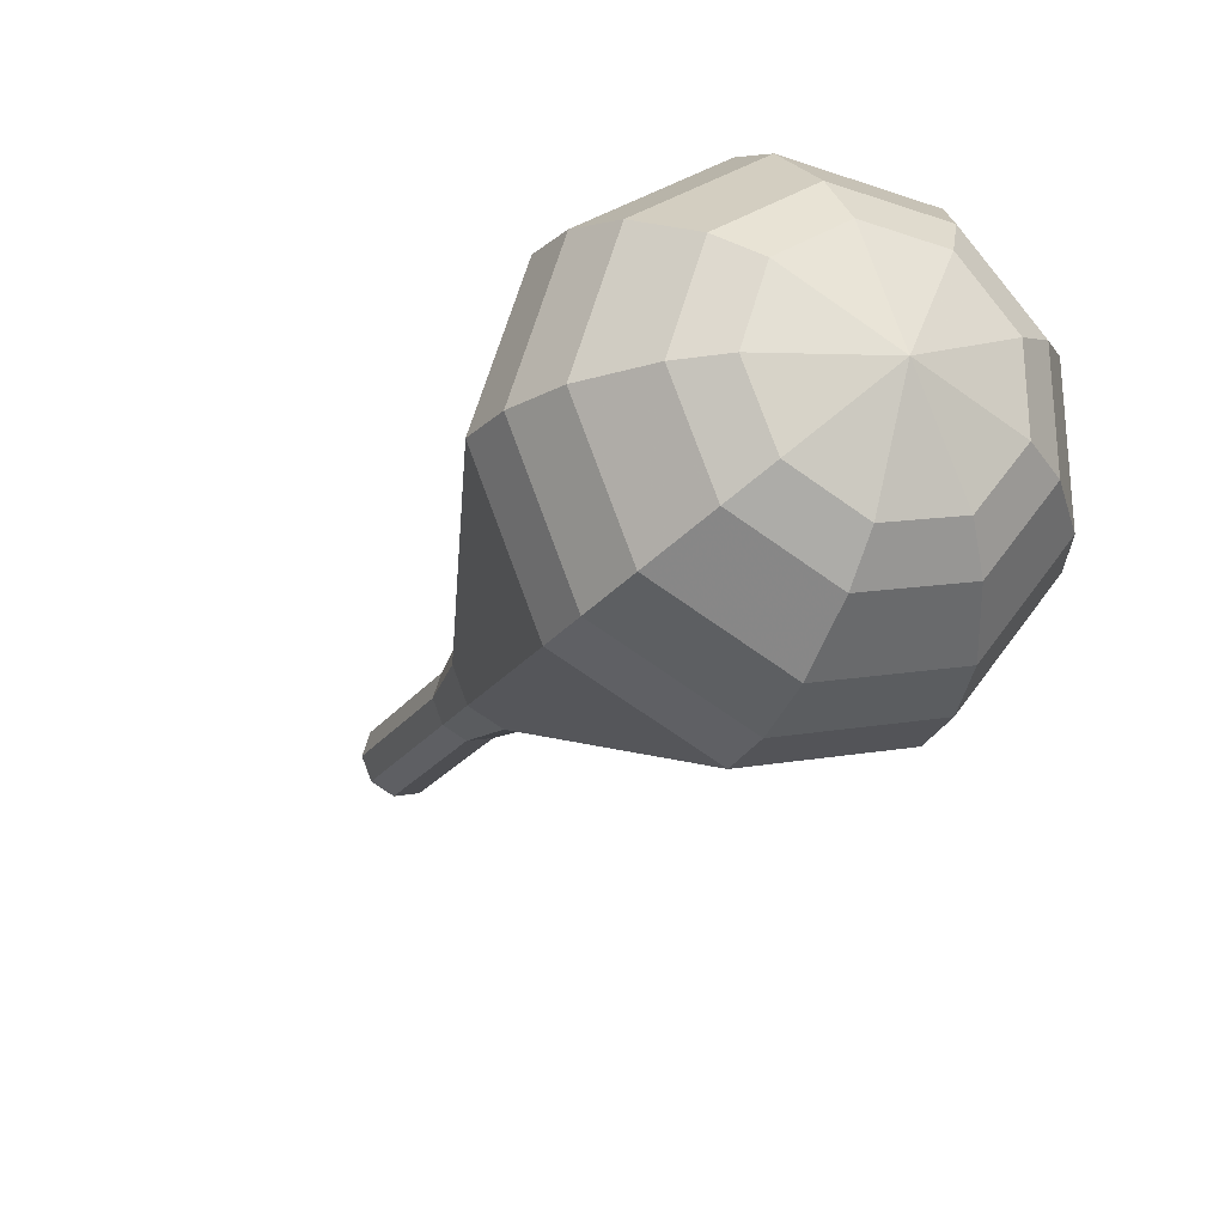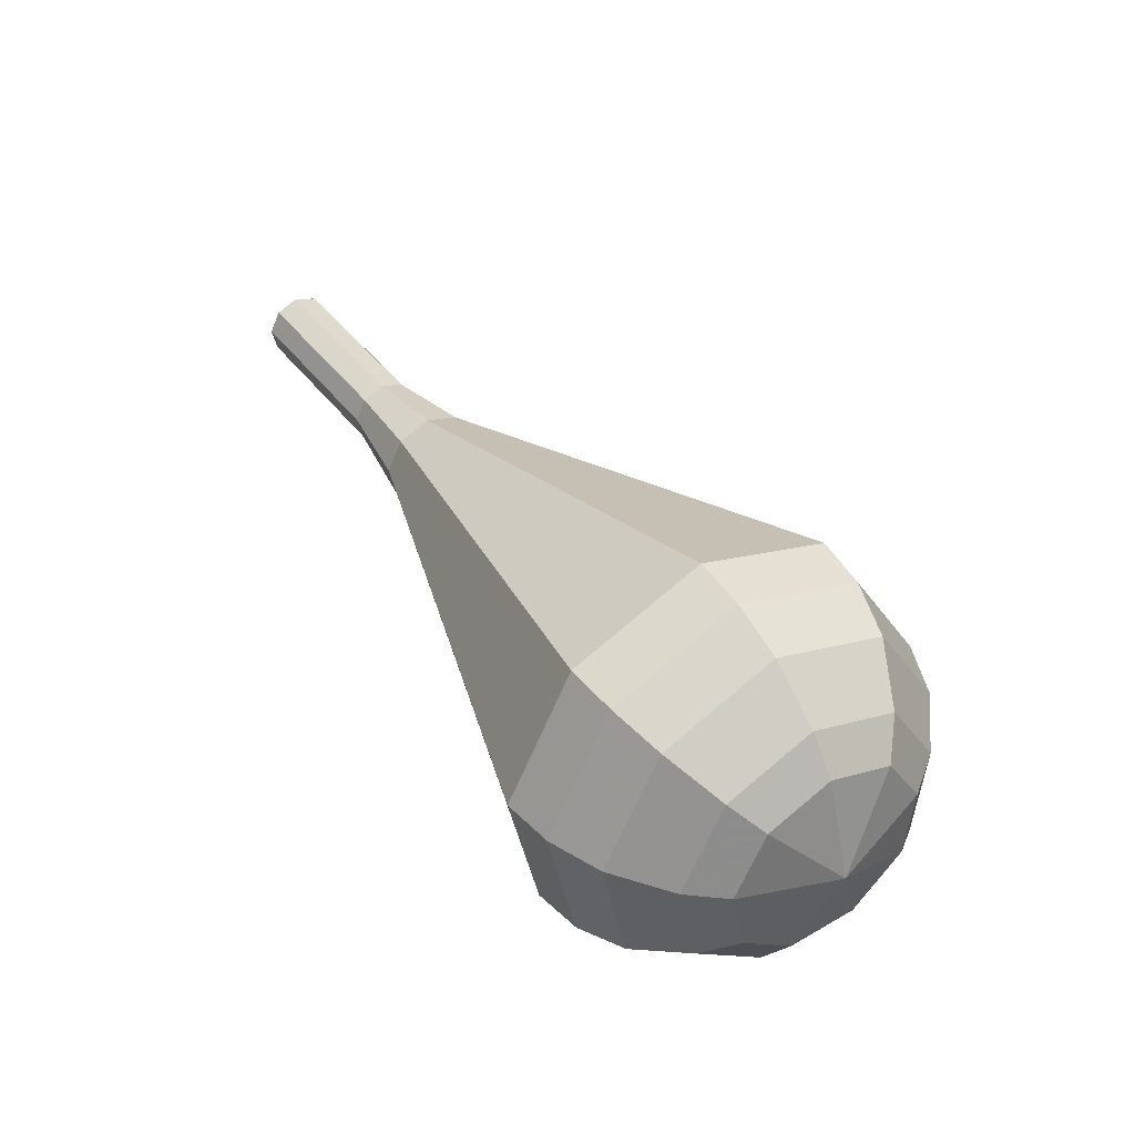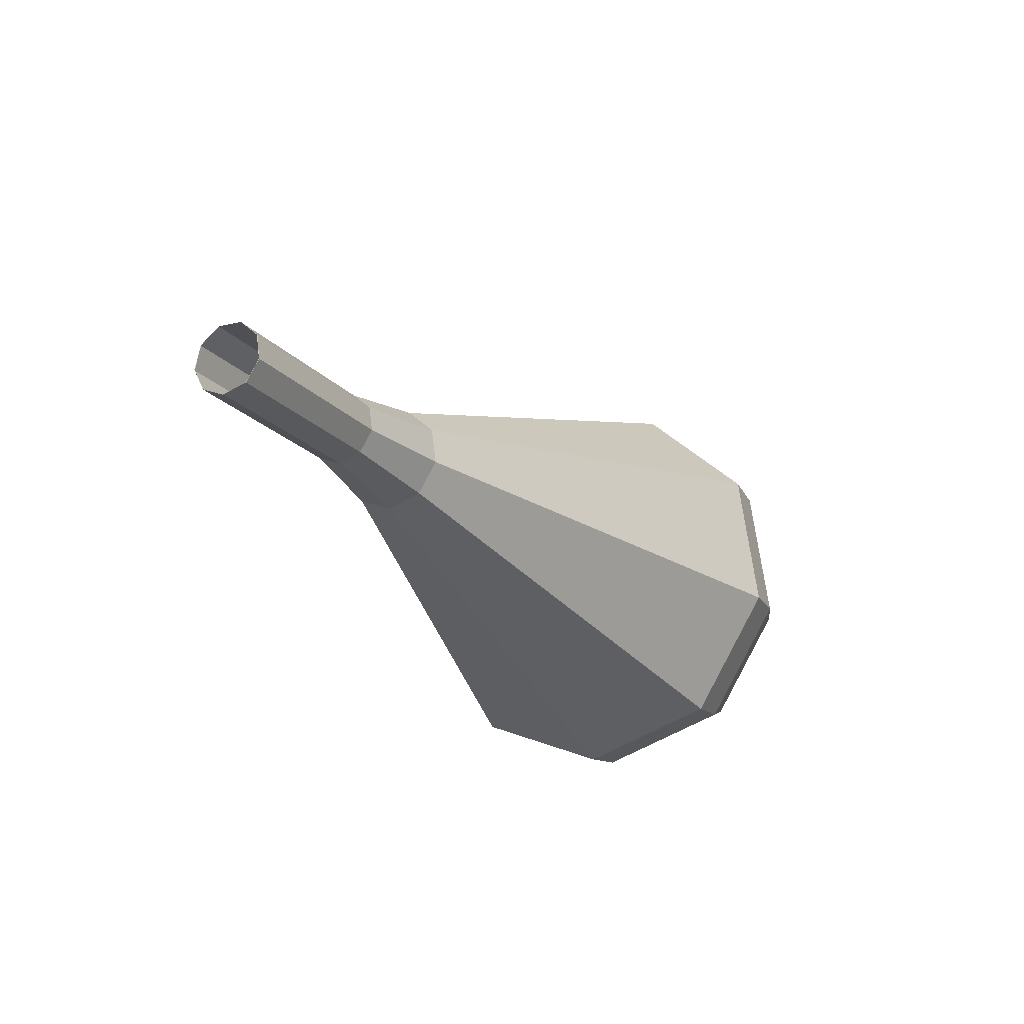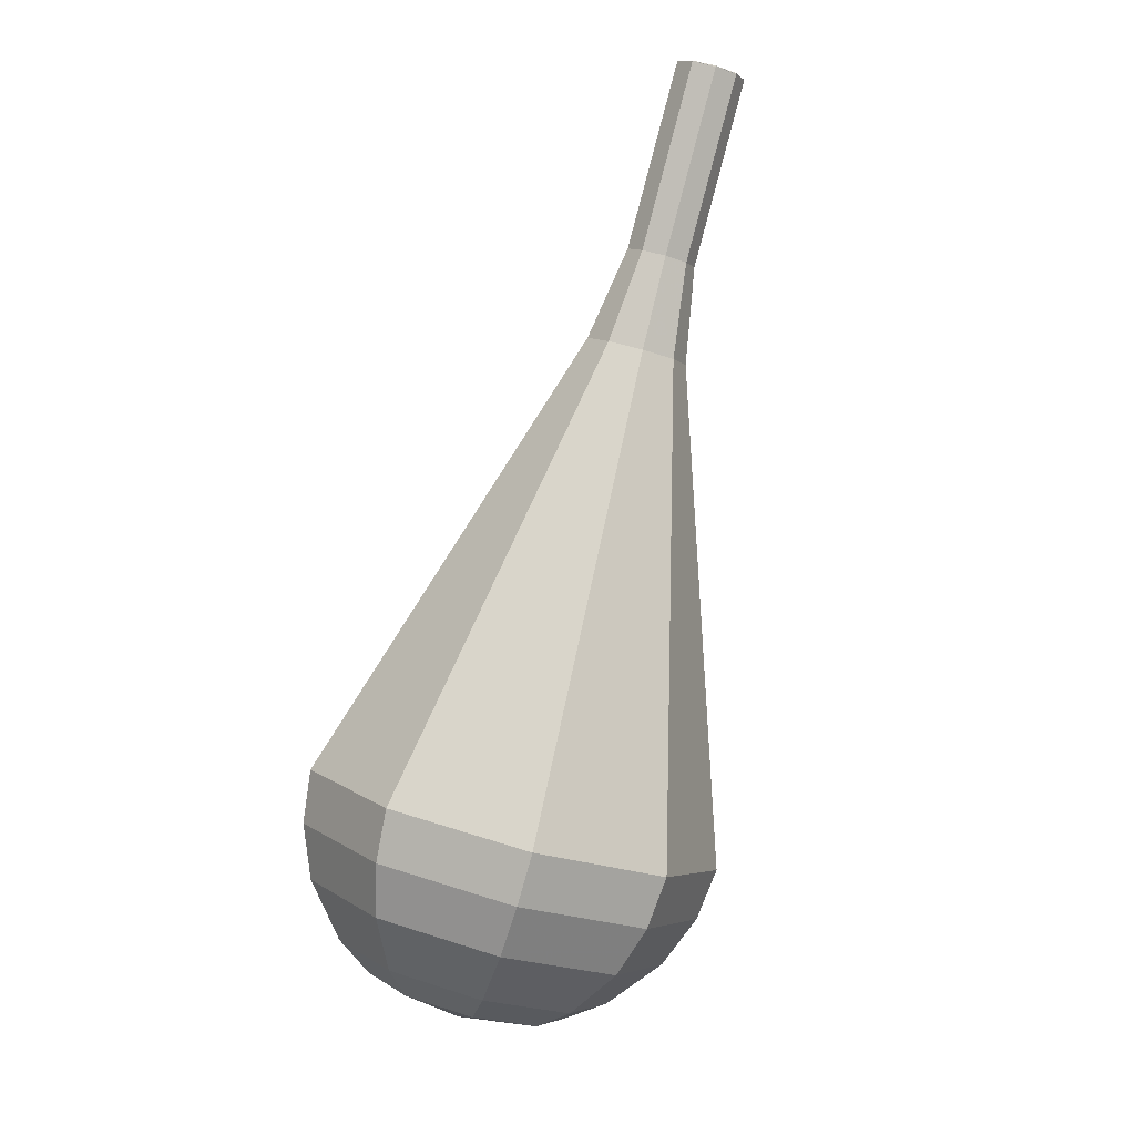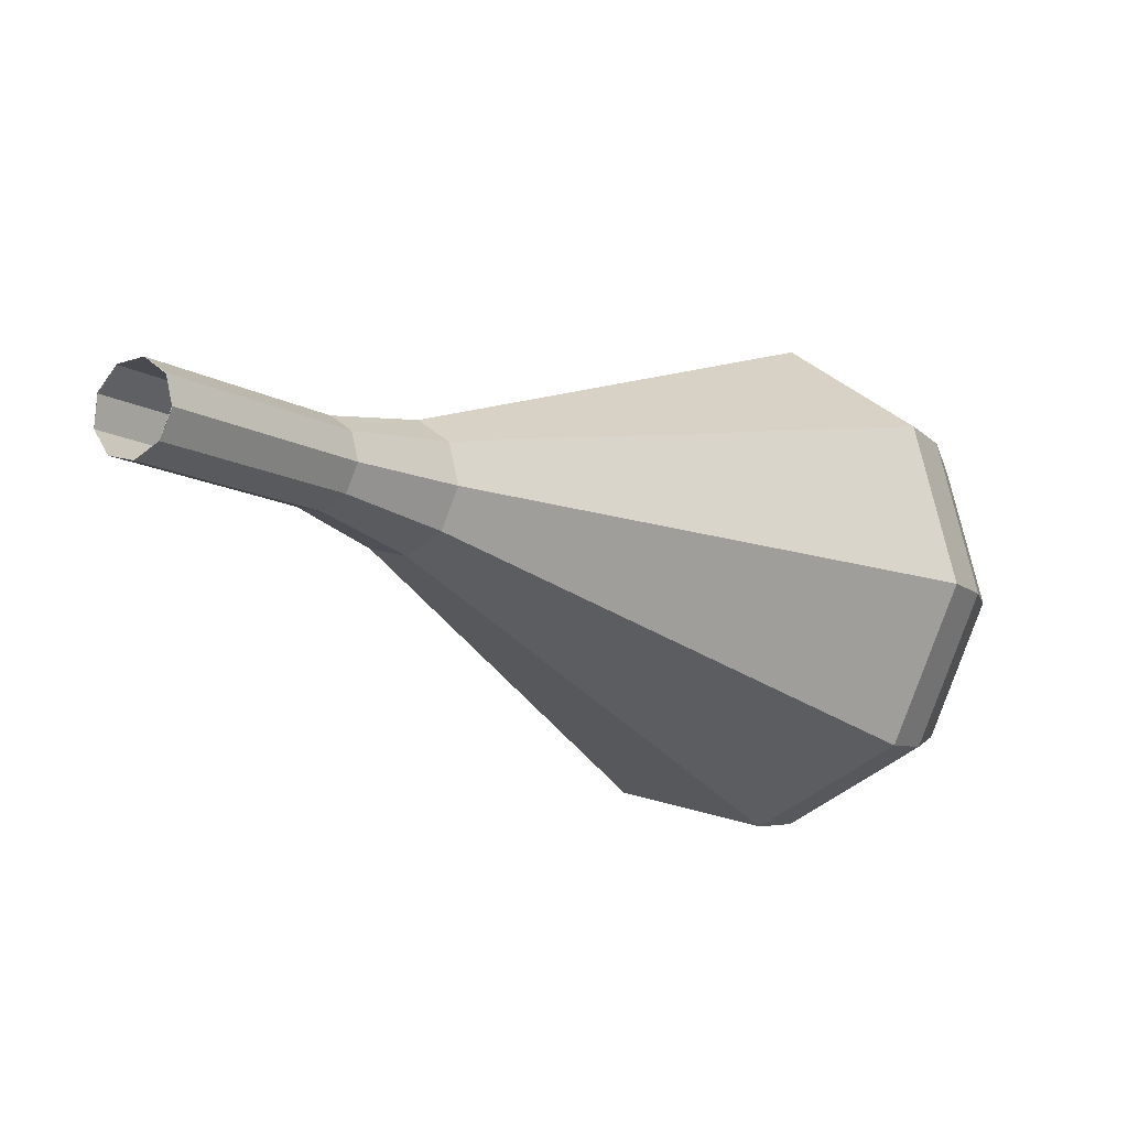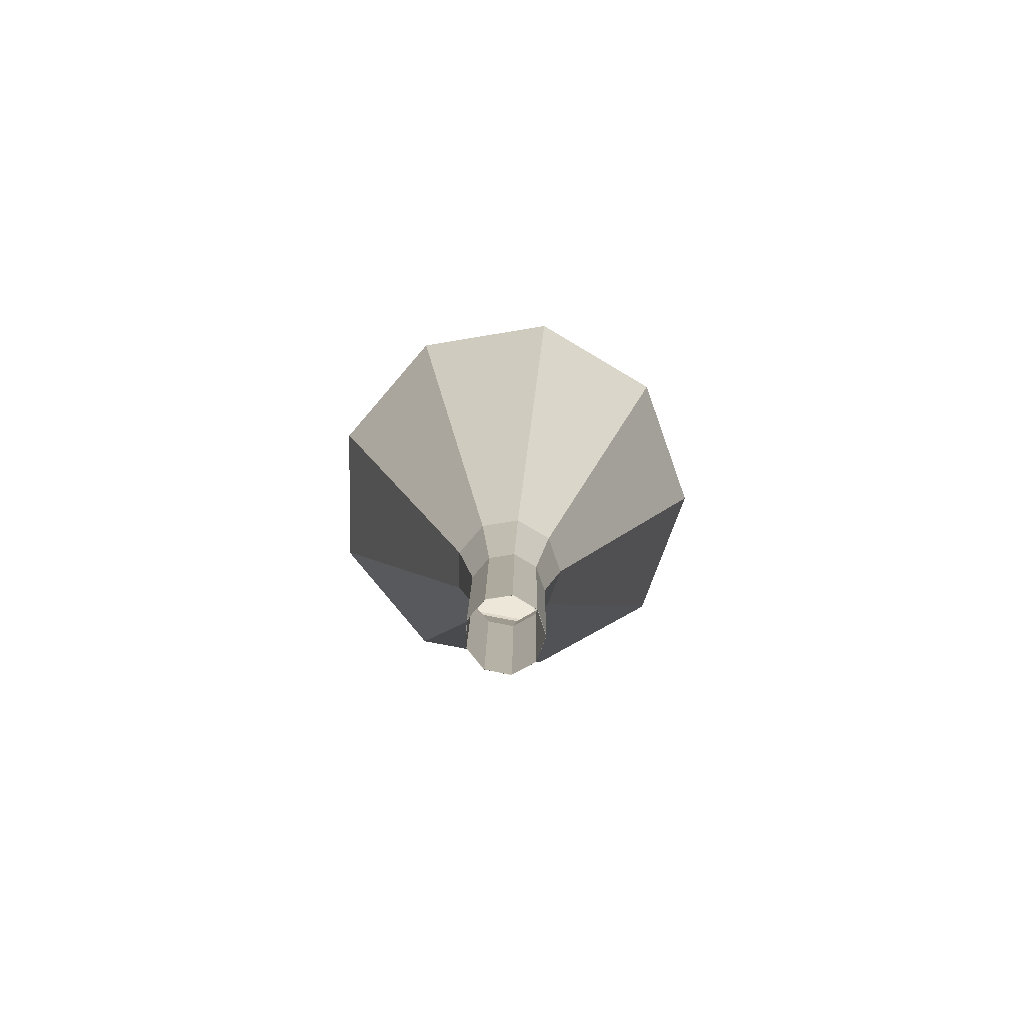
<metadata>
{"format":"obj","ext":"obj","renderer":"f3d","projection":"perspective","resolution":1024,"background":"white","views":[{"elev":-55.2,"azim":151.8,"up":"+Y"},{"elev":-46.9,"azim":-86.1,"up":"+Z"},{"elev":50.5,"azim":-121.4,"up":"+Z"},{"elev":32.2,"azim":29.3,"up":"+Z"},{"elev":31.2,"azim":42.0,"up":"+Y"},{"elev":65.7,"azim":-177.5,"up":"+Z"}]}
</metadata>
<code>
g tube1
v 125.3 123.1 104.1
v 125.6 123.7 103.7
v 126.3 124.1 103.5
v 127.2 124 103.6
v 127.7 123.4 103.9
v 127.7 122.7 104.4
v 127.2 122.1 104.7
v 126.3 122 104.8
v 125.6 122.4 104.6
v 125.3 123.1 104.1
v 125.3 123 104.1
v 125.6 123.7 103.7
v 126.3 124.1 103.5
v 127.1 124 103.5
v 127.7 123.5 103.9
v 127.7 122.7 104.4
v 127.2 122.2 104.7
v 126.4 122 104.8
v 125.6 122.4 104.6
v 125.3 123 104.1
v 125.4 121.1 101.3
v 125.6 121.8 100.9
v 126.4 122.2 100.6
v 127.2 122.1 100.7
v 127.8 121.6 101.1
v 127.8 120.9 101.5
v 127.3 120.3 101.9
v 126.4 120.1 102
v 125.7 120.5 101.8
v 125.4 121.1 101.3
v 125.4 119.3 98.48
v 125.7 119.9 98.04
v 126.4 120.3 97.8
v 127.3 120.2 97.88
v 127.8 119.7 98.24
v 127.8 119 98.72
v 127.3 118.4 99.08
v 126.5 118.3 99.16
v 125.7 118.6 98.93
v 125.4 119.3 98.48
v 124.9 117.4 95.65
v 125.3 118.4 95
v 126.4 118.9 94.65
v 127.6 118.8 94.77
v 128.4 118 95.3
v 128.5 116.9 96
v 127.7 116.1 96.53
v 126.4 115.9 96.65
v 125.3 116.4 96.3
v 124.9 117.4 95.65
v 123.8 115.4 92.82
v 124.5 117 91.76
v 126.2 117.9 91.2
v 128.2 117.7 91.4
v 129.5 116.5 92.26
v 129.6 114.8 93.38
v 128.3 113.4 94.24
v 126.3 113.1 94.44
v 124.5 113.9 93.88
v 123.8 115.4 92.82
v 121.7 111.6 87.16
v 122.8 114.4 85.3
v 125.8 116 84.3
v 129.4 115.6 84.65
v 131.8 113.4 86.17
v 131.8 110.4 88.15
v 129.6 108.1 89.67
v 126.1 107.4 90.02
v 123 108.8 89.02
v 121.7 111.6 87.16
v 119.5 107.8 81.5
v 121.1 111.8 78.83
v 125.5 114.1 77.41
v 130.6 113.5 77.9
v 134 110.3 80.08
v 134.1 106.1 82.92
v 130.9 102.7 85.1
v 125.9 101.8 85.59
v 121.4 103.8 84.17
v 119.5 107.8 81.5
v 119.8 106.7 79.94
v 121.4 110.7 77.35
v 125.6 112.9 75.98
v 130.5 112.3 76.45
v 133.8 109.2 78.56
v 133.9 105.1 81.32
v 130.8 101.8 83.42
v 126 101 83.9
v 121.6 102.9 82.53
v 119.8 106.7 79.94
v 120.6 105.7 78.38
v 122 109.2 76.06
v 125.8 111.2 74.83
v 130.2 110.7 75.26
v 133.1 108 77.15
v 133.2 104.3 79.61
v 130.5 101.3 81.5
v 126.1 100.6 81.92
v 122.2 102.3 80.69
v 120.6 105.7 78.38
v 122.1 104.7 76.82
v 123.2 107.4 75.05
v 126.1 108.9 74.11
v 129.5 108.5 74.44
v 131.7 106.4 75.88
v 131.8 103.6 77.76
v 129.7 101.4 79.2
v 126.4 100.8 79.52
v 123.4 102.1 78.58
v 122.1 104.7 76.82
v 123.5 104.3 76.04
v 124.3 106.2 74.74
v 126.4 107.3 74.06
v 128.8 107 74.29
v 130.5 105.5 75.35
v 130.6 103.4 76.73
v 129 101.8 77.78
v 126.6 101.4 78.02
v 124.4 102.3 77.33
v 123.5 104.3 76.04
v 127.1 103.8 75.26
v 127.1 103.8 75.26
v 127.1 103.8 75.26
v 127.1 103.8 75.26
v 127.1 103.8 75.26
v 127.1 103.8 75.26
v 127.1 103.8 75.26
v 127.1 103.8 75.26
v 127.1 103.8 75.26
v 127.1 103.8 75.26
f 1 2 12
f 12 11 1
f 2 3 13
f 13 12 2
f 3 4 14
f 14 13 3
f 4 5 15
f 15 14 4
f 5 6 16
f 16 15 5
f 6 7 17
f 17 16 6
f 7 8 18
f 18 17 7
f 8 9 19
f 19 18 8
f 9 10 20
f 20 19 9
f 11 12 22
f 22 21 11
f 12 13 23
f 23 22 12
f 13 14 24
f 24 23 13
f 14 15 25
f 25 24 14
f 15 16 26
f 26 25 15
f 16 17 27
f 27 26 16
f 17 18 28
f 28 27 17
f 18 19 29
f 29 28 18
f 19 20 30
f 30 29 19
f 21 22 32
f 32 31 21
f 22 23 33
f 33 32 22
f 23 24 34
f 34 33 23
f 24 25 35
f 35 34 24
f 25 26 36
f 36 35 25
f 26 27 37
f 37 36 26
f 27 28 38
f 38 37 27
f 28 29 39
f 39 38 28
f 29 30 40
f 40 39 29
f 31 32 42
f 42 41 31
f 32 33 43
f 43 42 32
f 33 34 44
f 44 43 33
f 34 35 45
f 45 44 34
f 35 36 46
f 46 45 35
f 36 37 47
f 47 46 36
f 37 38 48
f 48 47 37
f 38 39 49
f 49 48 38
f 39 40 50
f 50 49 39
f 41 42 52
f 52 51 41
f 42 43 53
f 53 52 42
f 43 44 54
f 54 53 43
f 44 45 55
f 55 54 44
f 45 46 56
f 56 55 45
f 46 47 57
f 57 56 46
f 47 48 58
f 58 57 47
f 48 49 59
f 59 58 48
f 49 50 60
f 60 59 49
f 51 52 62
f 62 61 51
f 52 53 63
f 63 62 52
f 53 54 64
f 64 63 53
f 54 55 65
f 65 64 54
f 55 56 66
f 66 65 55
f 56 57 67
f 67 66 56
f 57 58 68
f 68 67 57
f 58 59 69
f 69 68 58
f 59 60 70
f 70 69 59
f 61 62 72
f 72 71 61
f 62 63 73
f 73 72 62
f 63 64 74
f 74 73 63
f 64 65 75
f 75 74 64
f 65 66 76
f 76 75 65
f 66 67 77
f 77 76 66
f 67 68 78
f 78 77 67
f 68 69 79
f 79 78 68
f 69 70 80
f 80 79 69
f 71 72 82
f 82 81 71
f 72 73 83
f 83 82 72
f 73 74 84
f 84 83 73
f 74 75 85
f 85 84 74
f 75 76 86
f 86 85 75
f 76 77 87
f 87 86 76
f 77 78 88
f 88 87 77
f 78 79 89
f 89 88 78
f 79 80 90
f 90 89 79
f 81 82 92
f 92 91 81
f 82 83 93
f 93 92 82
f 83 84 94
f 94 93 83
f 84 85 95
f 95 94 84
f 85 86 96
f 96 95 85
f 86 87 97
f 97 96 86
f 87 88 98
f 98 97 87
f 88 89 99
f 99 98 88
f 89 90 100
f 100 99 89
f 91 92 102
f 102 101 91
f 92 93 103
f 103 102 92
f 93 94 104
f 104 103 93
f 94 95 105
f 105 104 94
f 95 96 106
f 106 105 95
f 96 97 107
f 107 106 96
f 97 98 108
f 108 107 97
f 98 99 109
f 109 108 98
f 99 100 110
f 110 109 99
f 101 102 112
f 112 111 101
f 102 103 113
f 113 112 102
f 103 104 114
f 114 113 103
f 104 105 115
f 115 114 104
f 105 106 116
f 116 115 105
f 106 107 117
f 117 116 106
f 107 108 118
f 118 117 107
f 108 109 119
f 119 118 108
f 109 110 120
f 120 119 109
f 111 112 122
f 122 121 111
f 112 113 123
f 123 122 112
f 113 114 124
f 124 123 113
f 114 115 125
f 125 124 114
f 115 116 126
f 126 125 115
f 116 117 127
f 127 126 116
f 117 118 128
f 128 127 117
f 118 119 129
f 129 128 118
f 119 120 130
f 130 129 119
g

</code>
